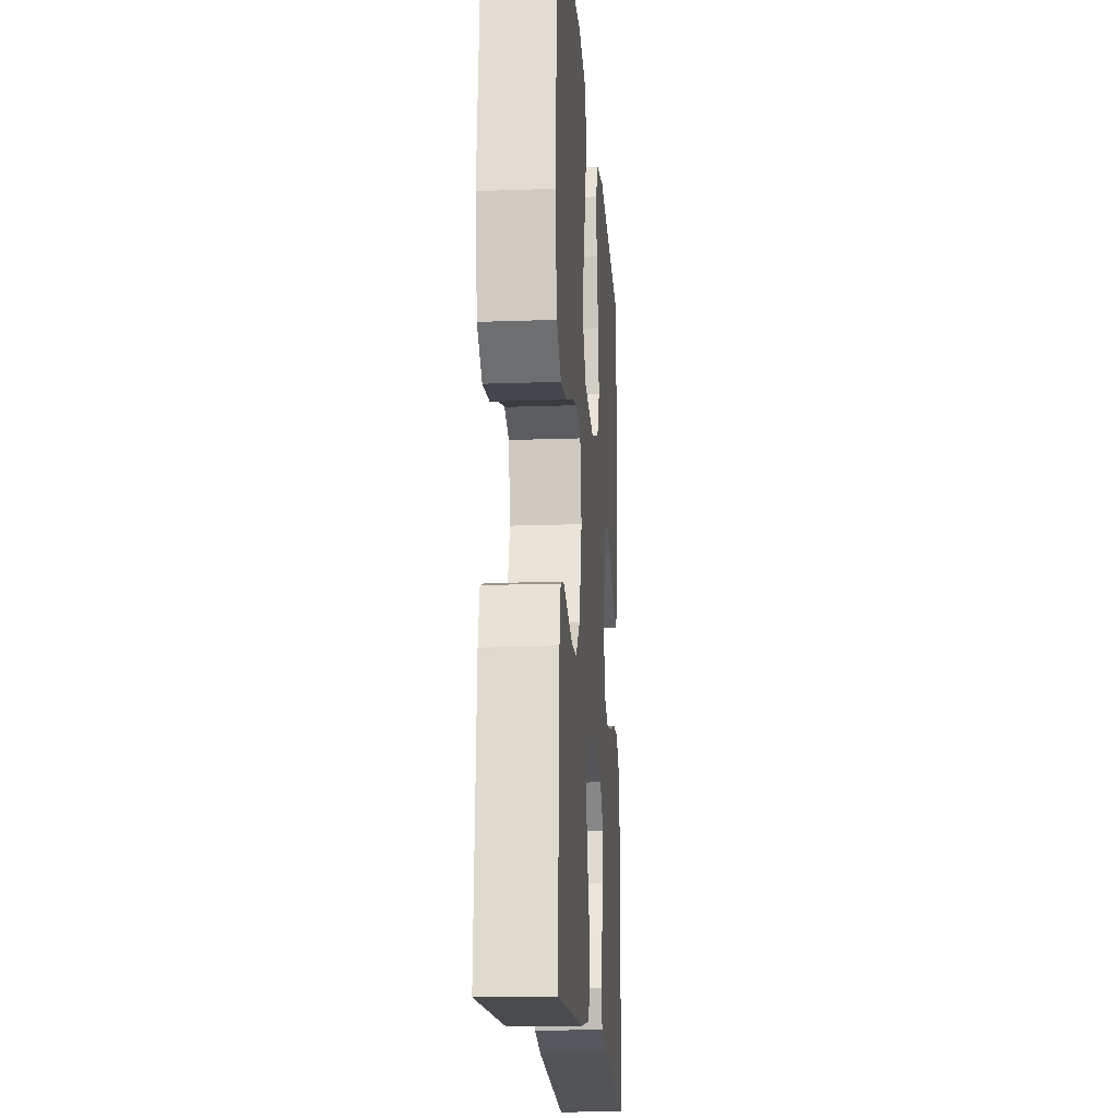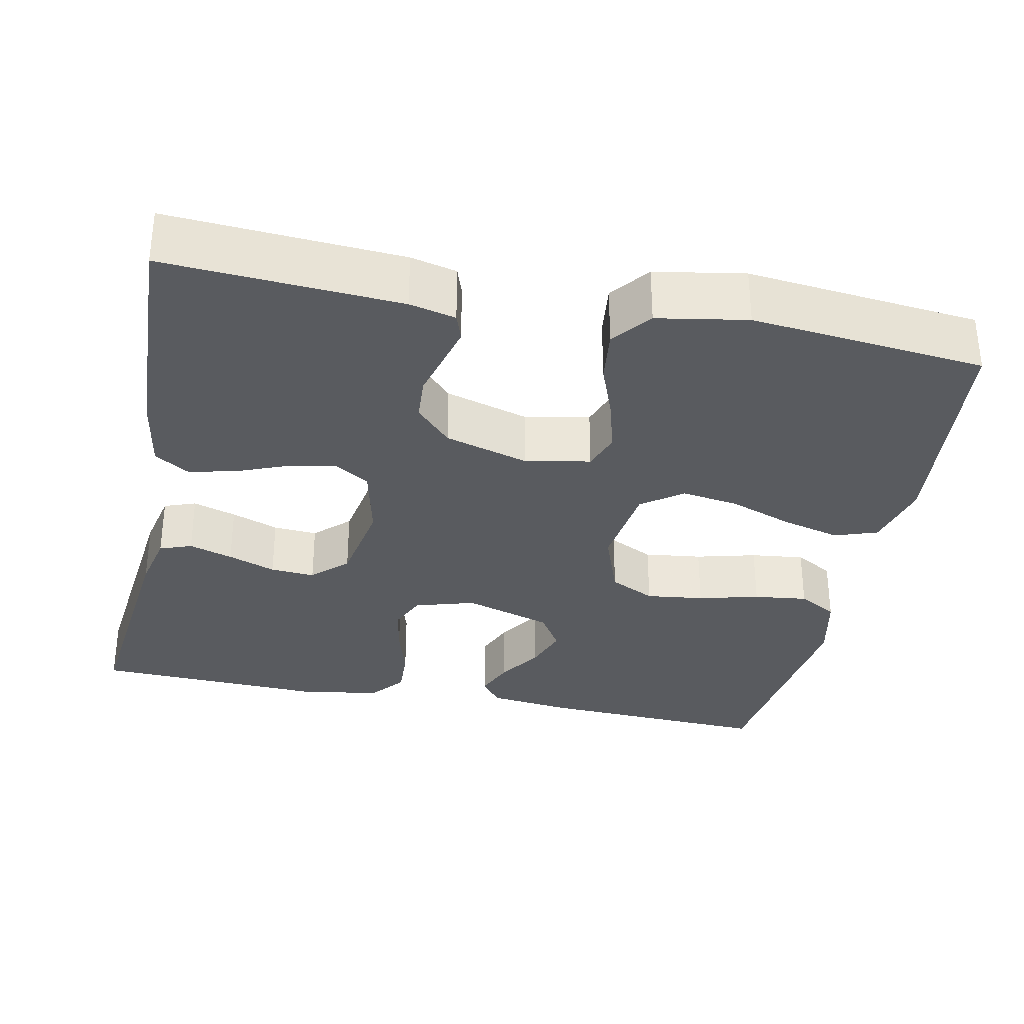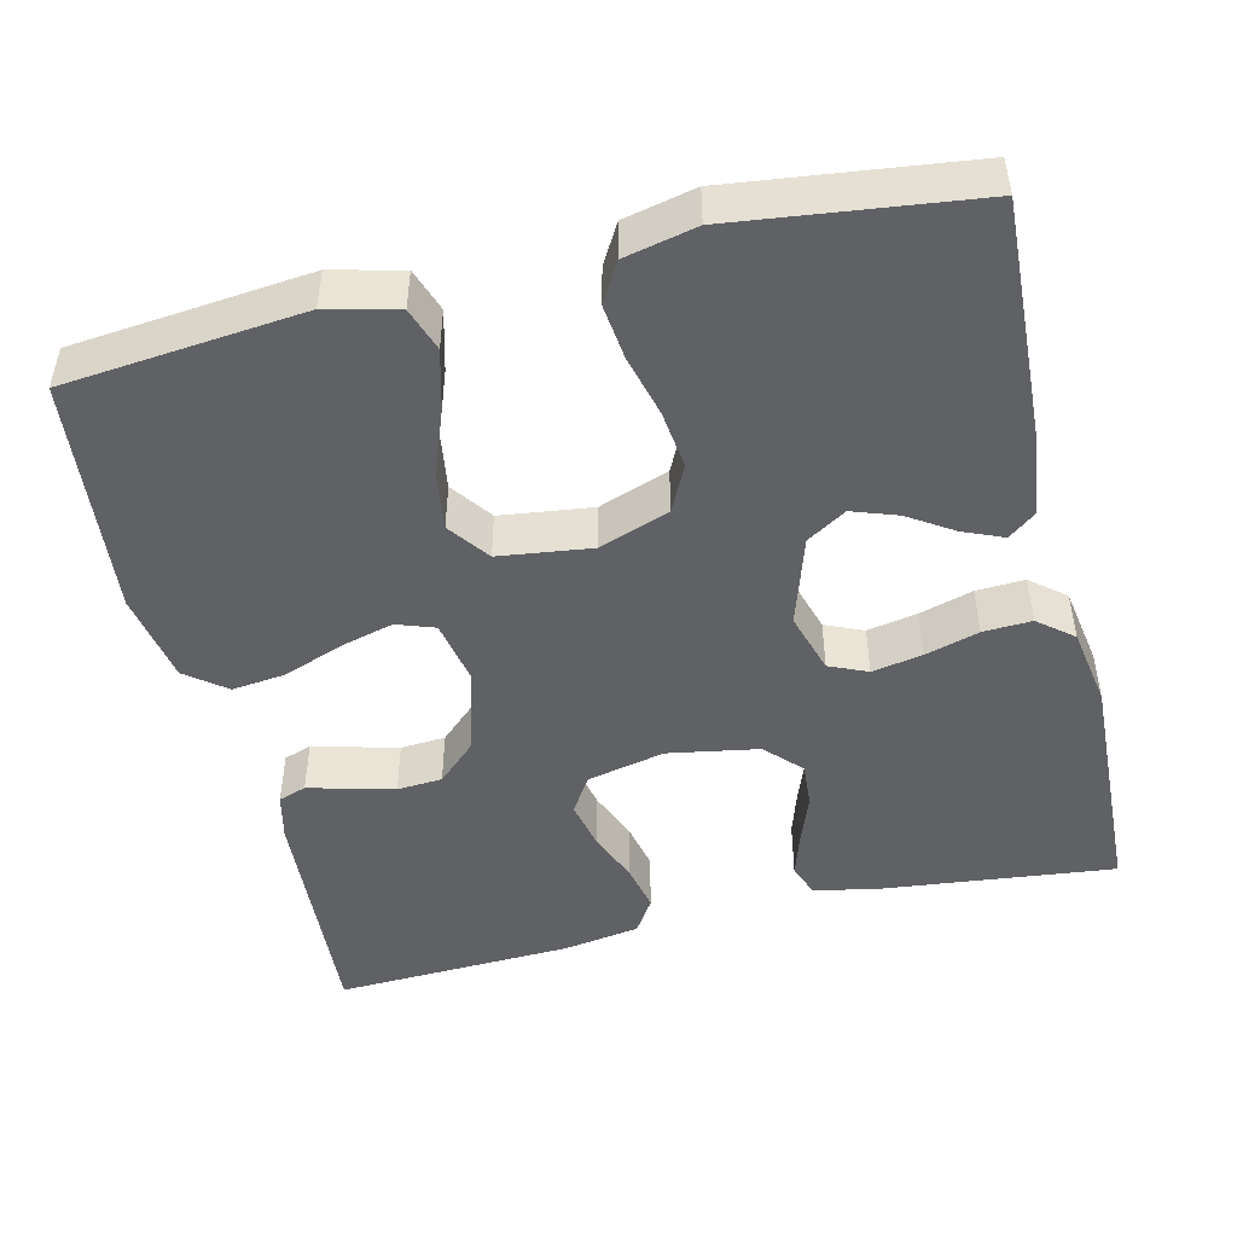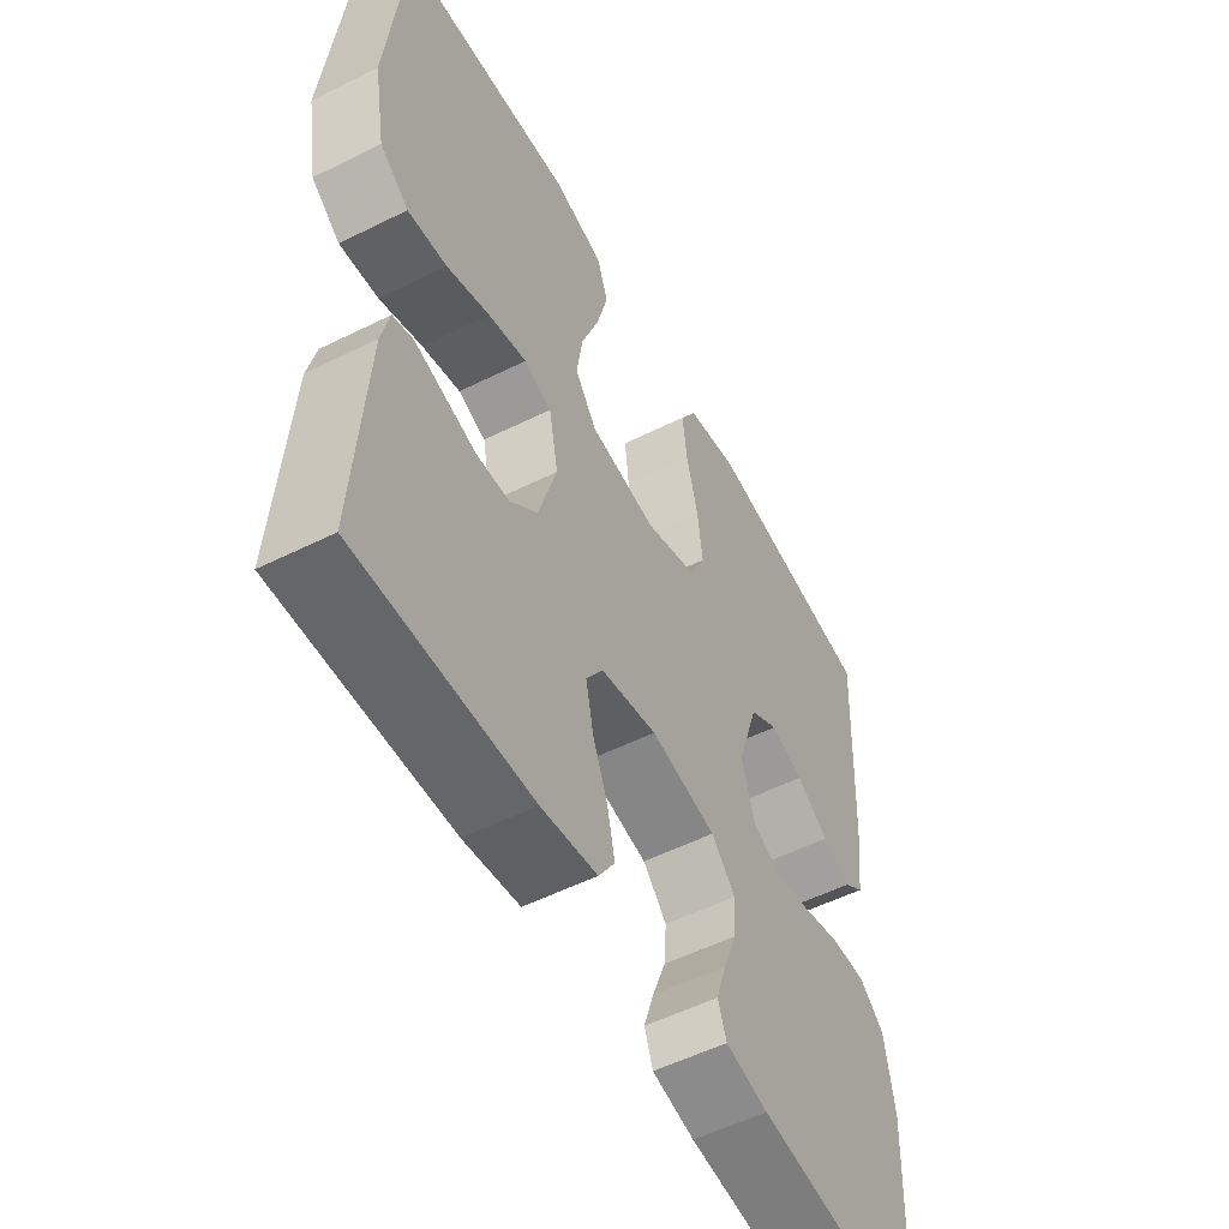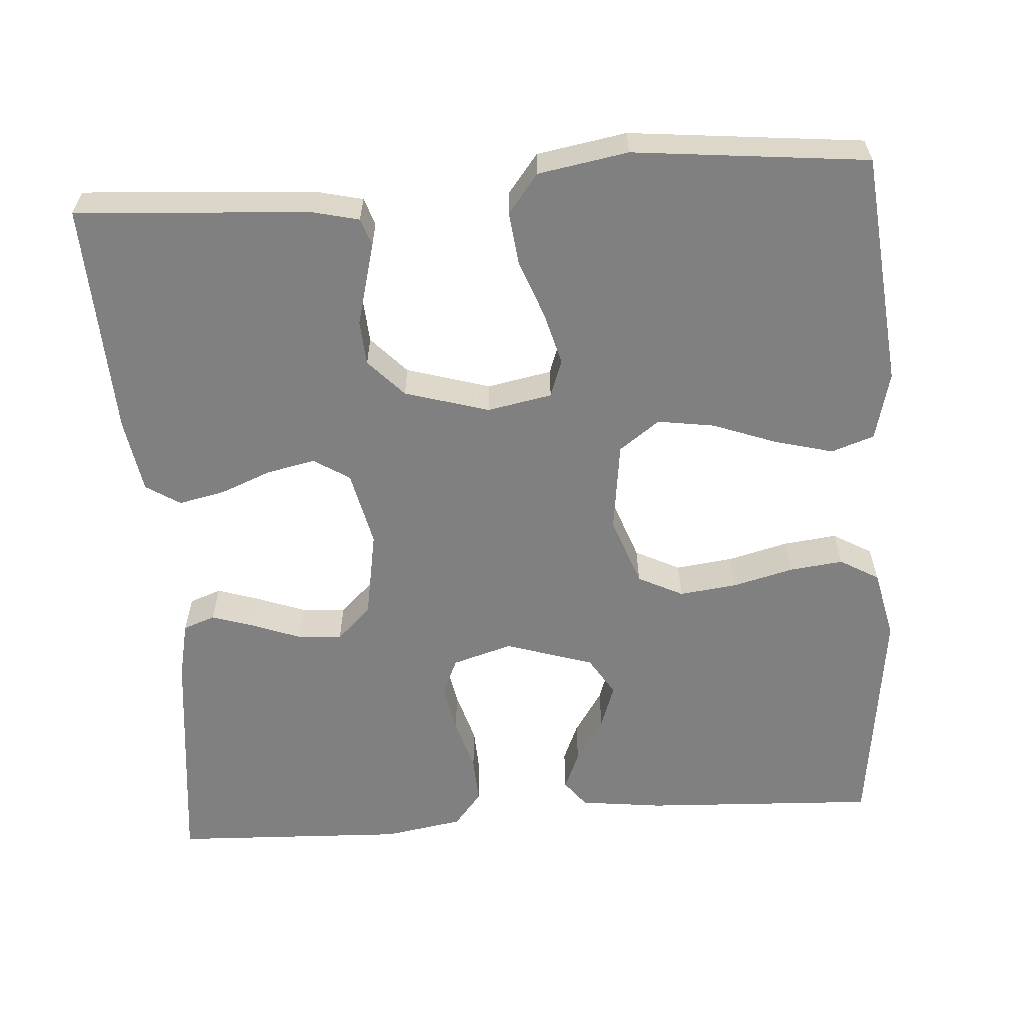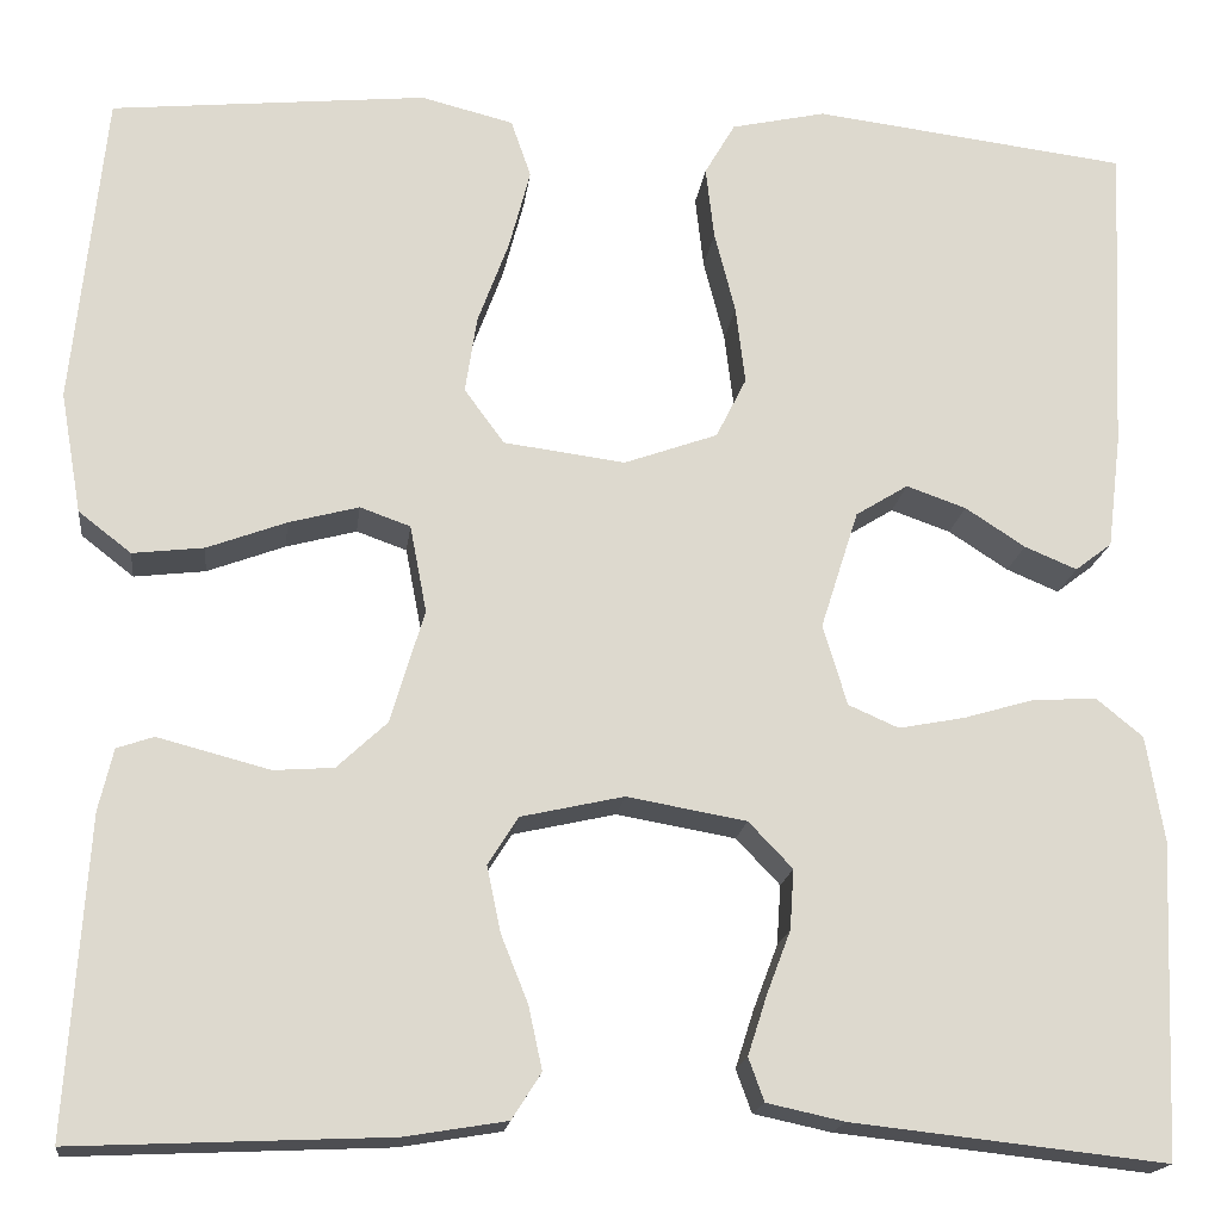
<metadata>
{"format":"obj","ext":"obj","renderer":"f3d","projection":"perspective","resolution":1024,"background":"white","views":[{"elev":-16.7,"azim":-85.8,"up":"+Z"},{"elev":-32.5,"azim":-101.5,"up":"+Y"},{"elev":-47.8,"azim":13.5,"up":"+Y"},{"elev":-54.0,"azim":-62.1,"up":"+Z"},{"elev":-60.0,"azim":-86.0,"up":"+Y"},{"elev":-17.6,"azim":-6.9,"up":"+Z"}]}
</metadata>
<code>
v 0.5 0.07 0.5
v 0.486 0.07 0.2
v 0.473 0.07 0.093
v 0.438 0.07 0.066
v 0.388 0.07 0.087
v 0.331 0.07 0.124
v 0.274 0.07 0.144
v 0.224 0.07 0.113
v 0.188 0.07 0
v 0.211 0.07 -0.077
v 0.259 0.07 -0.098
v 0.322 0.07 -0.086
v 0.39 0.07 -0.066
v 0.451 0.07 -0.063
v 0.495 0.07 -0.099
v 0.512 0.07 -0.2
v 0.5 0.07 -0.5
v 0.2 0.07 -0.467
v 0.126 0.07 -0.451
v 0.111 0.07 -0.41
v 0.129 0.07 -0.354
v 0.152 0.07 -0.293
v 0.156 0.07 -0.236
v 0.114 0.07 -0.192
v 0 0.07 -0.172
v -0.098 0.07 -0.194
v -0.127 0.07 -0.24
v -0.114 0.07 -0.302
v -0.088 0.07 -0.367
v -0.075 0.07 -0.427
v -0.103 0.07 -0.471
v -0.2 0.07 -0.487
v -0.5 0.07 -0.5
v -0.48 0.07 -0.2
v -0.466 0.07 -0.141
v -0.431 0.07 -0.129
v -0.381 0.07 -0.142
v -0.324 0.07 -0.157
v -0.267 0.07 -0.153
v -0.219 0.07 -0.108
v -0.187 0.07 0
v -0.203 0.07 0.083
v -0.251 0.07 0.1
v -0.318 0.07 0.082
v -0.393 0.07 0.054
v -0.461 0.07 0.046
v -0.511 0.07 0.085
v -0.531 0.07 0.2
v -0.5 0.07 0.5
v -0.2 0.07 0.53
v -0.112 0.07 0.508
v -0.093 0.07 0.453
v -0.113 0.07 0.377
v -0.143 0.07 0.296
v -0.154 0.07 0.223
v -0.116 0.07 0.171
v 0 0.07 0.156
v 0.089 0.07 0.188
v 0.118 0.07 0.246
v 0.109 0.07 0.32
v 0.089 0.07 0.398
v 0.081 0.07 0.467
v 0.11 0.07 0.517
v 0.2 0.07 0.537
v 0.5 0 0.5
v 0.486 0 0.2
v 0.473 0 0.093
v 0.438 0 0.066
v 0.388 0 0.087
v 0.331 0 0.124
v 0.274 0 0.144
v 0.224 0 0.113
v 0.188 0 0
v 0.211 0 -0.077
v 0.259 0 -0.098
v 0.322 0 -0.086
v 0.39 0 -0.066
v 0.451 0 -0.063
v 0.495 0 -0.099
v 0.512 0 -0.2
v 0.5 0 -0.5
v 0.2 0 -0.467
v 0.126 0 -0.451
v 0.111 0 -0.41
v 0.129 0 -0.354
v 0.152 0 -0.293
v 0.156 0 -0.236
v 0.114 0 -0.192
v 0 0 -0.172
v -0.098 0 -0.194
v -0.127 0 -0.24
v -0.114 0 -0.302
v -0.088 0 -0.367
v -0.075 0 -0.427
v -0.103 0 -0.471
v -0.2 0 -0.487
v -0.5 0 -0.5
v -0.48 0 -0.2
v -0.466 0 -0.141
v -0.431 0 -0.129
v -0.381 0 -0.142
v -0.324 0 -0.157
v -0.267 0 -0.153
v -0.219 0 -0.108
v -0.187 0 0
v -0.203 0 0.083
v -0.251 0 0.1
v -0.318 0 0.082
v -0.393 0 0.054
v -0.461 0 0.046
v -0.511 0 0.085
v -0.531 0 0.2
v -0.5 0 0.5
v -0.2 0 0.53
v -0.112 0 0.508
v -0.093 0 0.453
v -0.113 0 0.377
v -0.143 0 0.296
v -0.154 0 0.223
v -0.116 0 0.171
v 0 0 0.156
v 0.089 0 0.188
v 0.118 0 0.246
v 0.109 0 0.32
v 0.089 0 0.398
v 0.081 0 0.467
v 0.11 0 0.517
v 0.2 0 0.537
f 4 5 6
f 3 4 6
f 2 3 6
f 1 2 6
f 64 1 6
f 63 64 6
f 62 63 6
f 61 62 6
f 60 61 6
f 59 60 6 7
f 58 59 7 8
f 57 58 8 9
f 56 57 9 10
f 52 53 54
f 51 52 54
f 50 51 54
f 49 50 54
f 48 49 54
f 47 48 54
f 46 47 54
f 45 46 54
f 44 45 54
f 43 44 54 55
f 42 43 55 56
f 36 37 38
f 35 36 38
f 34 35 38
f 33 34 38
f 32 33 38
f 31 32 38
f 30 31 38
f 29 30 38
f 28 29 38
f 27 28 38 39
f 26 27 39 40
f 20 21 22
f 19 20 22
f 18 19 22
f 17 18 22
f 16 17 22
f 15 16 22
f 14 15 22
f 13 14 22
f 12 13 22
f 11 12 22 23
f 10 11 23 24
f 10 24 25
f 56 10 25
f 42 56 25
f 41 42 25
f 25 26 40 41
f 70 69 68
f 70 68 67
f 70 67 66
f 70 66 65
f 70 65 128
f 70 128 127
f 70 127 126
f 70 126 125
f 70 125 124
f 71 70 124 123
f 72 71 123 122
f 73 72 122 121
f 74 73 121 120
f 118 117 116
f 118 116 115
f 118 115 114
f 118 114 113
f 118 113 112
f 118 112 111
f 118 111 110
f 118 110 109
f 118 109 108
f 119 118 108 107
f 120 119 107 106
f 102 101 100
f 102 100 99
f 102 99 98
f 102 98 97
f 102 97 96
f 102 96 95
f 102 95 94
f 102 94 93
f 102 93 92
f 103 102 92 91
f 104 103 91 90
f 86 85 84
f 86 84 83
f 86 83 82
f 86 82 81
f 86 81 80
f 86 80 79
f 86 79 78
f 86 78 77
f 86 77 76
f 87 86 76 75
f 88 87 75 74
f 89 88 74
f 89 74 120
f 89 120 106
f 89 106 105
f 105 104 90 89
f 1 65 66 2
f 2 66 67 3
f 3 67 68 4
f 4 68 69 5
f 5 69 70 6
f 6 70 71 7
f 7 71 72 8
f 8 72 73 9
f 9 73 74 10
f 10 74 75 11
f 11 75 76 12
f 12 76 77 13
f 13 77 78 14
f 14 78 79 15
f 15 79 80 16
f 16 80 81 17
f 17 81 82 18
f 18 82 83 19
f 19 83 84 20
f 20 84 85 21
f 21 85 86 22
f 22 86 87 23
f 23 87 88 24
f 24 88 89 25
f 25 89 90 26
f 26 90 91 27
f 27 91 92 28
f 28 92 93 29
f 29 93 94 30
f 30 94 95 31
f 31 95 96 32
f 32 96 97 33
f 33 97 98 34
f 34 98 99 35
f 35 99 100 36
f 36 100 101 37
f 37 101 102 38
f 38 102 103 39
f 39 103 104 40
f 40 104 105 41
f 41 105 106 42
f 42 106 107 43
f 43 107 108 44
f 44 108 109 45
f 45 109 110 46
f 46 110 111 47
f 47 111 112 48
f 48 112 113 49
f 49 113 114 50
f 50 114 115 51
f 51 115 116 52
f 52 116 117 53
f 53 117 118 54
f 54 118 119 55
f 55 119 120 56
f 56 120 121 57
f 57 121 122 58
f 58 122 123 59
f 59 123 124 60
f 60 124 125 61
f 61 125 126 62
f 62 126 127 63
f 63 127 128 64
f 64 128 65 1

</code>
